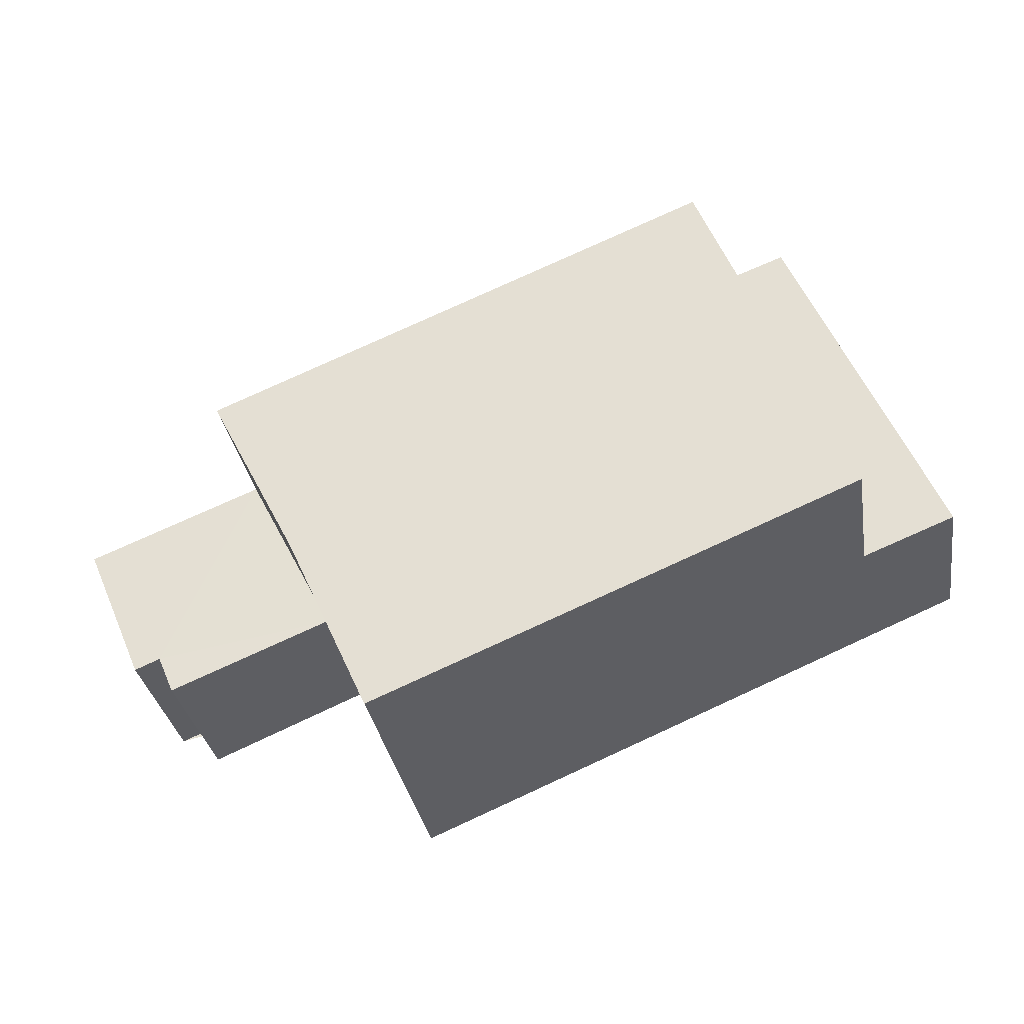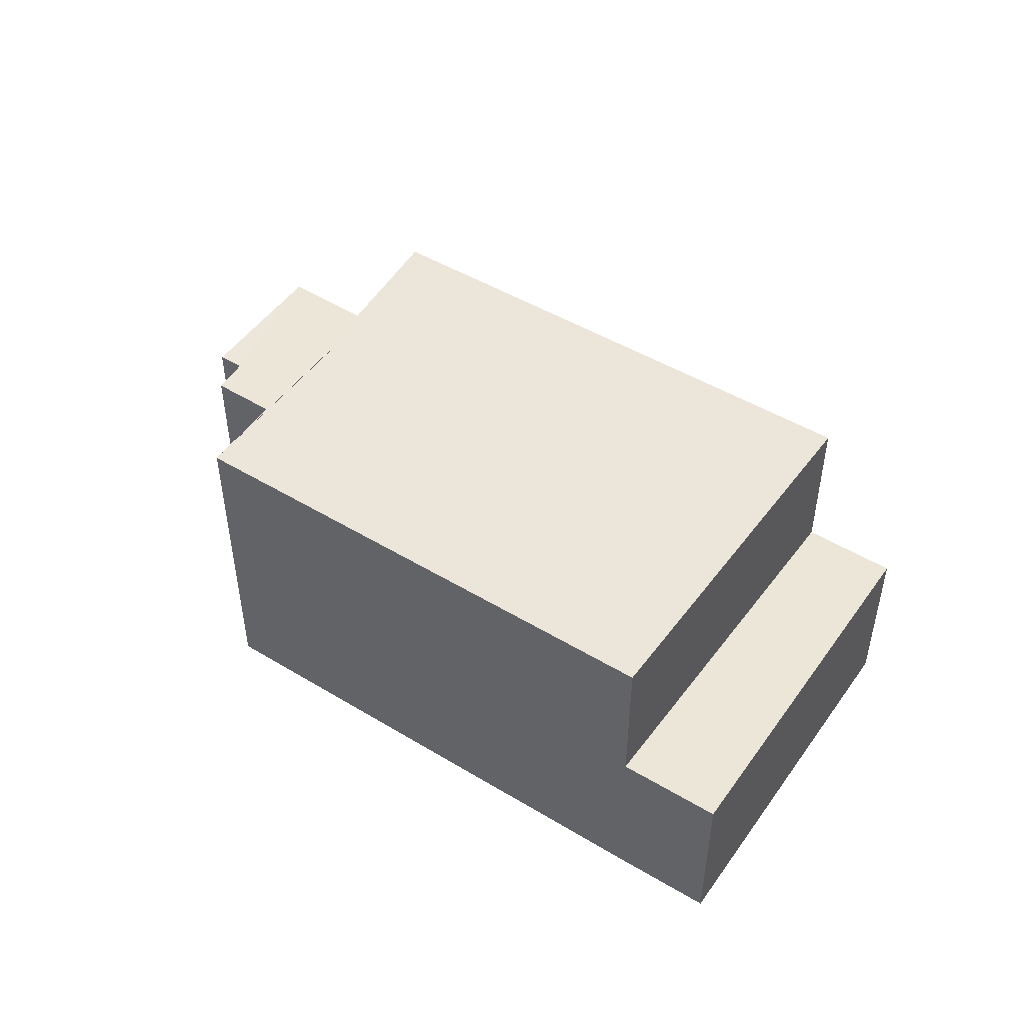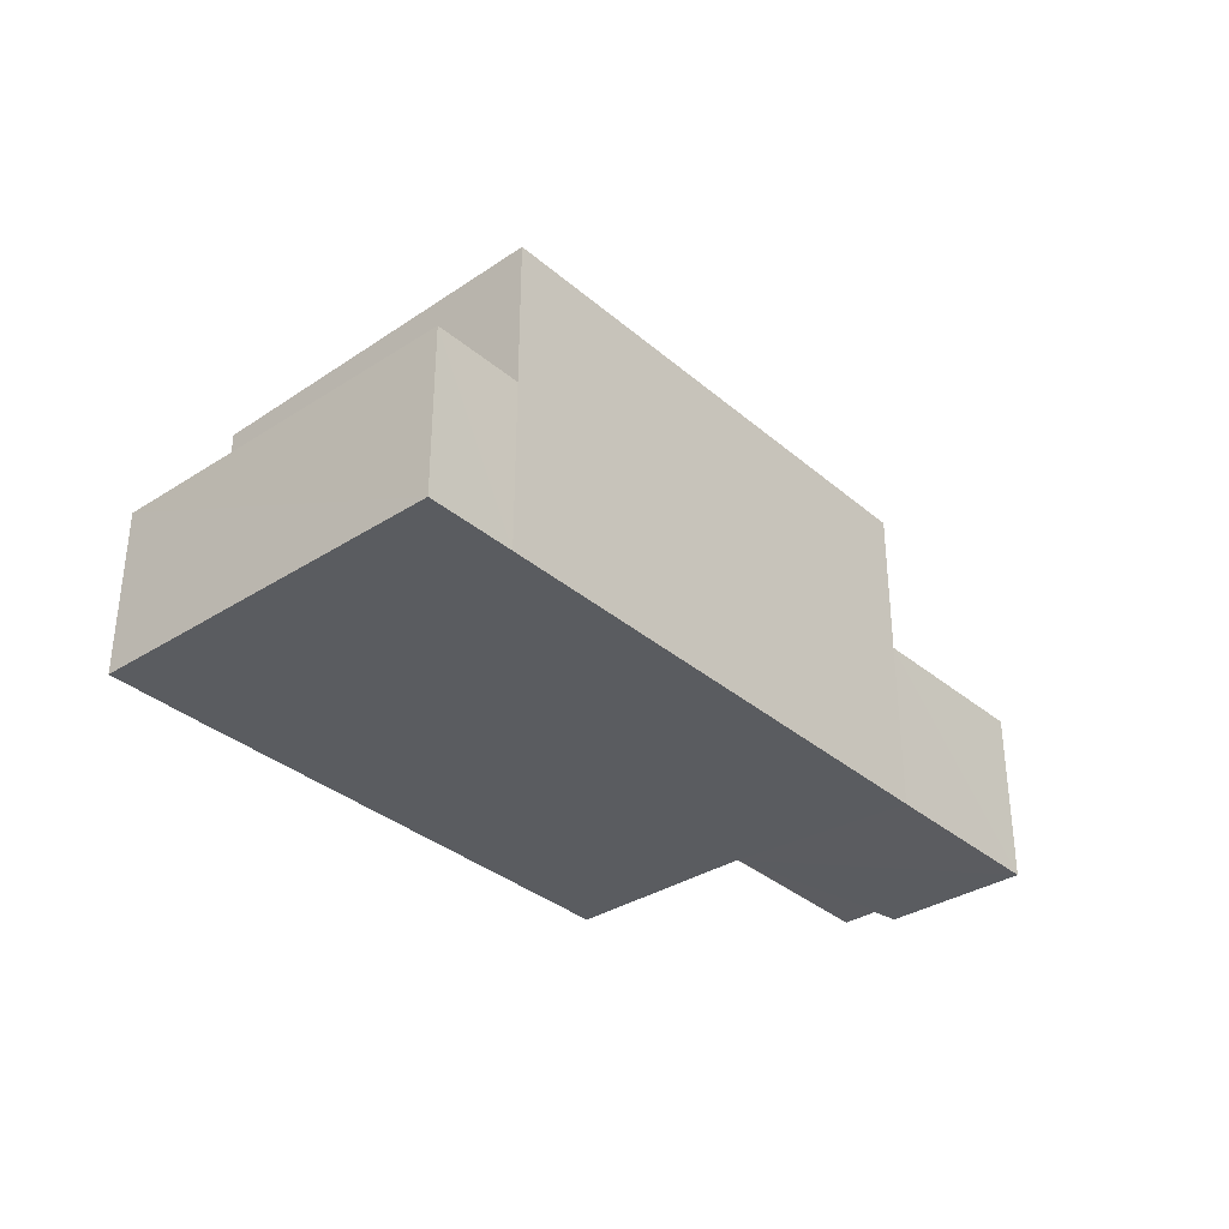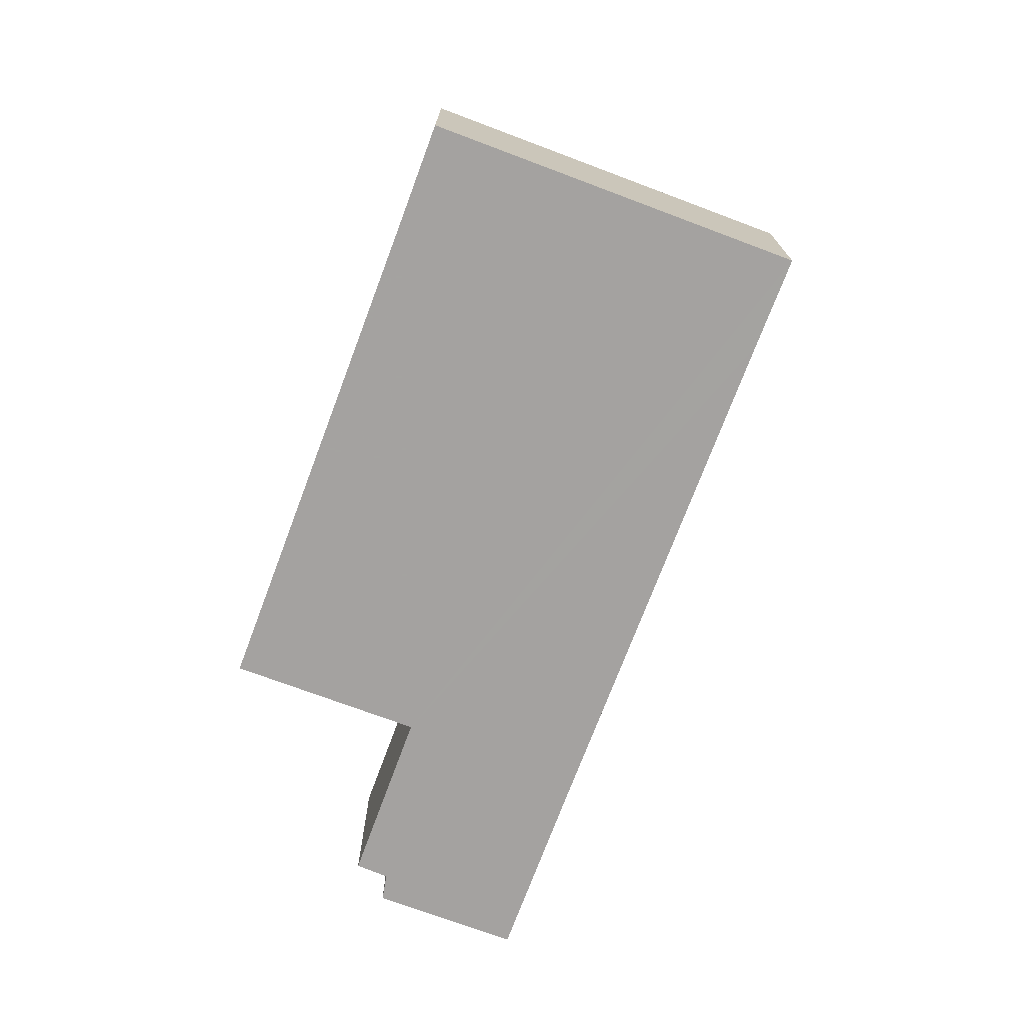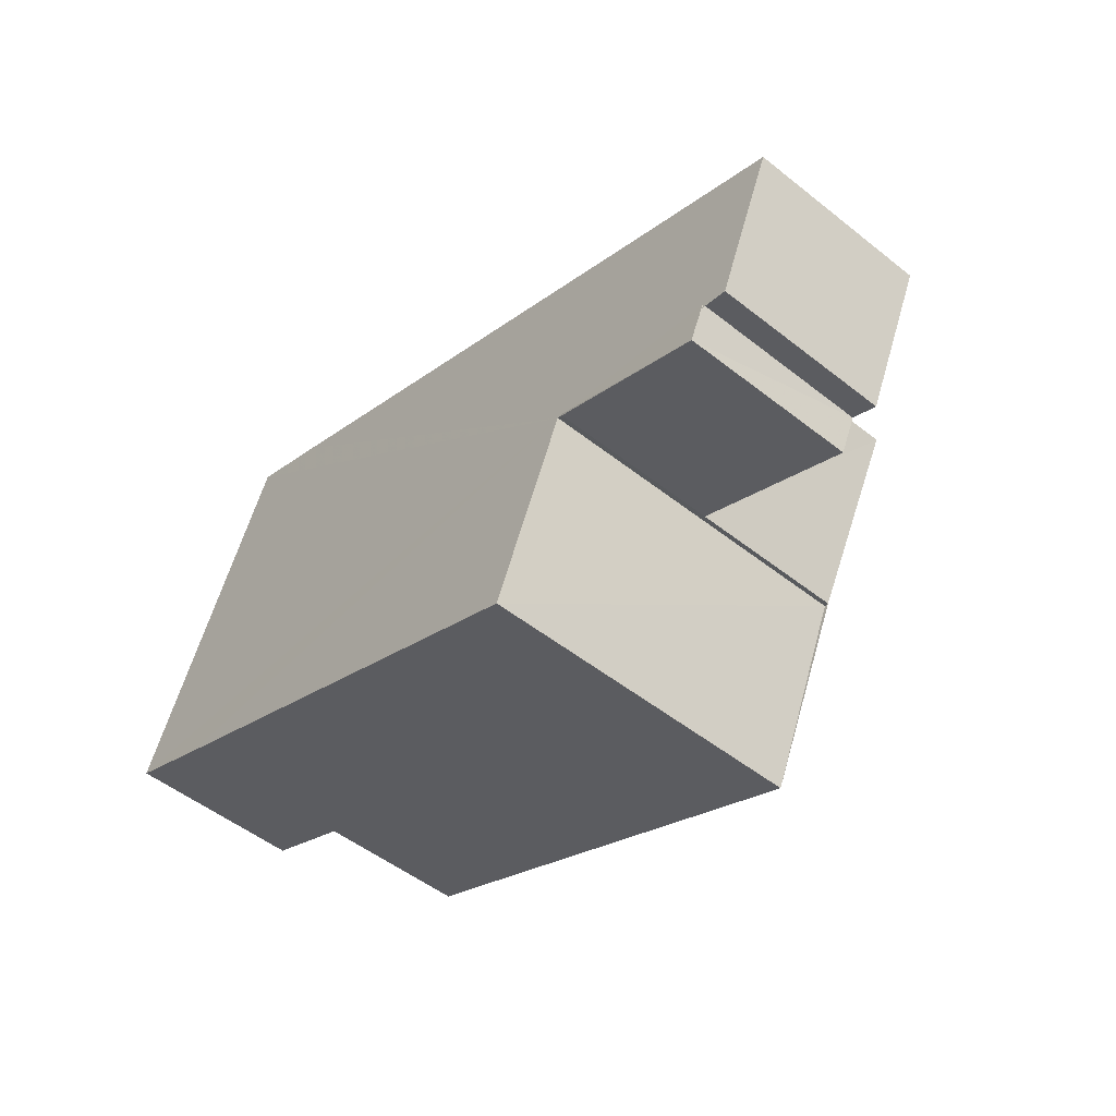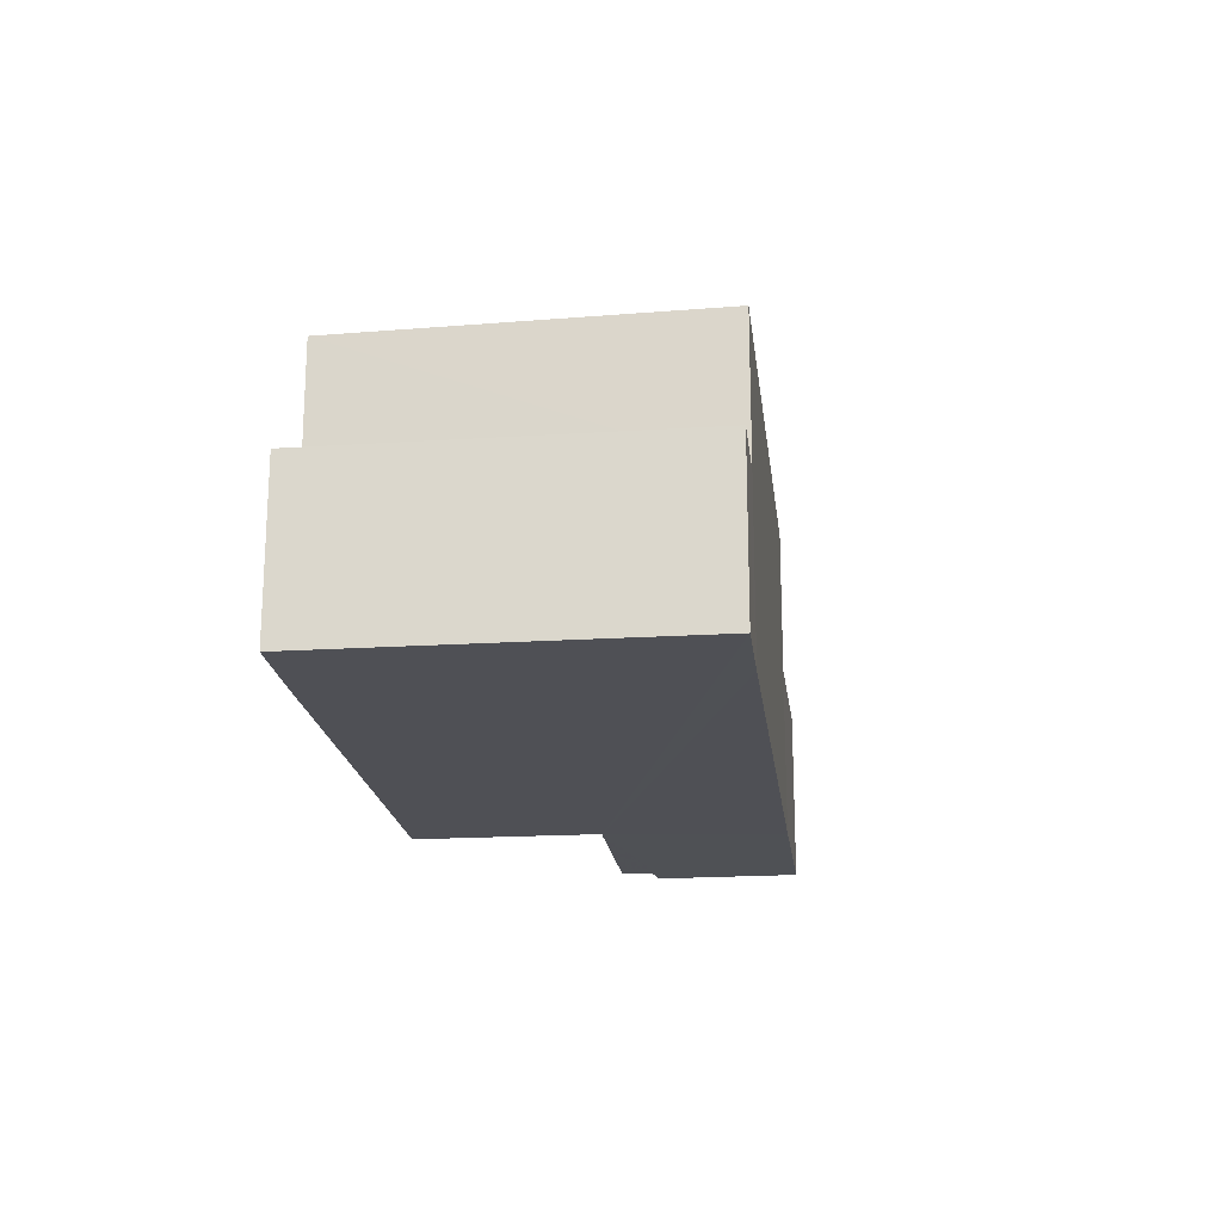
<metadata>
{"format":"obj","ext":"obj","renderer":"f3d","projection":"perspective","resolution":1024,"background":"white","views":[{"elev":-31.5,"azim":9.2,"up":"+Y"},{"elev":48.2,"azim":56.9,"up":"+Z"},{"elev":-34.1,"azim":154.0,"up":"+Z"},{"elev":-72.7,"azim":92.4,"up":"+Z"},{"elev":-51.0,"azim":-130.7,"up":"+Y"},{"elev":-19.5,"azim":119.6,"up":"+Z"}]}
</metadata>
<code>
v 8.479e+04 4.464e+05 0.134
v 8.479e+04 4.464e+05 0.134
v 8.479e+04 4.464e+05 0.134
v 8.479e+04 4.464e+05 0.134
v 8.479e+04 4.464e+05 0.134
v 8.479e+04 4.464e+05 0.134
v 8.479e+04 4.464e+05 0.134
v 8.48e+04 4.464e+05 0.134
v 8.48e+04 4.464e+05 0.134
v 8.481e+04 4.464e+05 0.134
v 8.48e+04 4.464e+05 0.134
v 8.479e+04 4.464e+05 0.134
v 8.48e+04 4.464e+05 6.216
v 8.48e+04 4.464e+05 3.4
v 8.48e+04 4.464e+05 3.41
v 8.48e+04 4.464e+05 6.274
v 8.481e+04 4.464e+05 3.381
v 8.479e+04 4.464e+05 6.289
v 8.479e+04 4.464e+05 3.432
v 8.479e+04 4.464e+05 3.331
v 8.479e+04 4.464e+05 6.26
v 8.48e+04 4.464e+05 3.392
v 8.479e+04 4.464e+05 6.259
v 8.479e+04 4.464e+05 6.229
v 8.479e+04 4.464e+05 3.406
v 8.479e+04 4.464e+05 3.398
v 8.479e+04 4.464e+05 3.483
v 8.479e+04 4.464e+05 3.378
f 1 2 3 4 5 6 7 8 9 10 11 12
f 13 14 15 16
f 14 11 10 17
f 18 19 20 21
f 17 10 9 22
f 22 9 8 15
f 23 1 12 24
f 24 12 11 14 13
f 16 15 8 7 19 18
f 25 5 4 26
f 27 6 5 25
f 21 20 2 1 23
f 28 3 2 20
f 19 7 6 27
f 26 4 3 28
f 22 15 14 17
f 21 23 24 13 16 18
f 26 28 20 19 27 25

</code>
